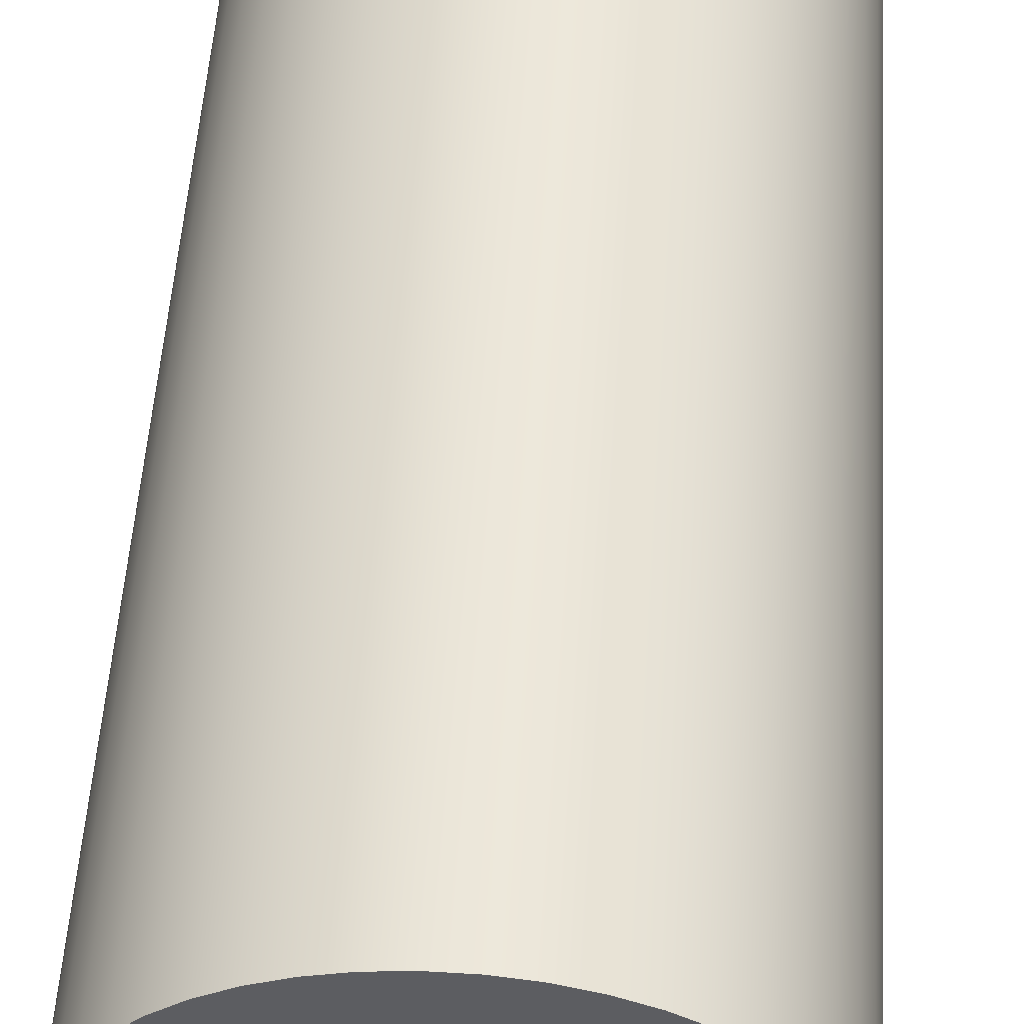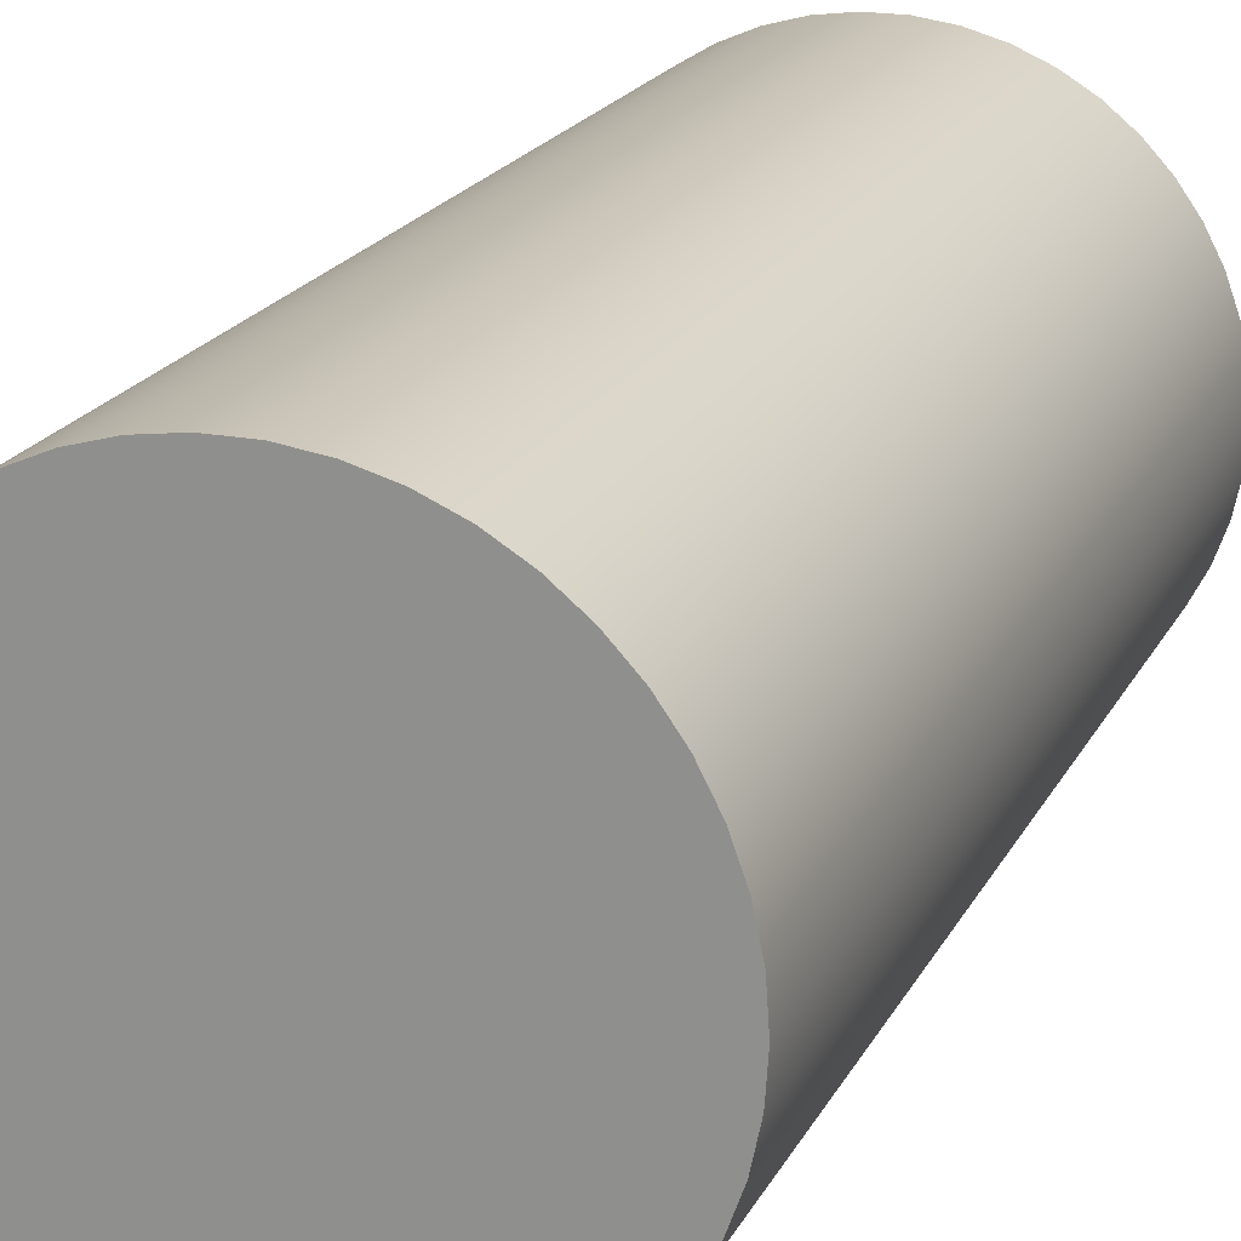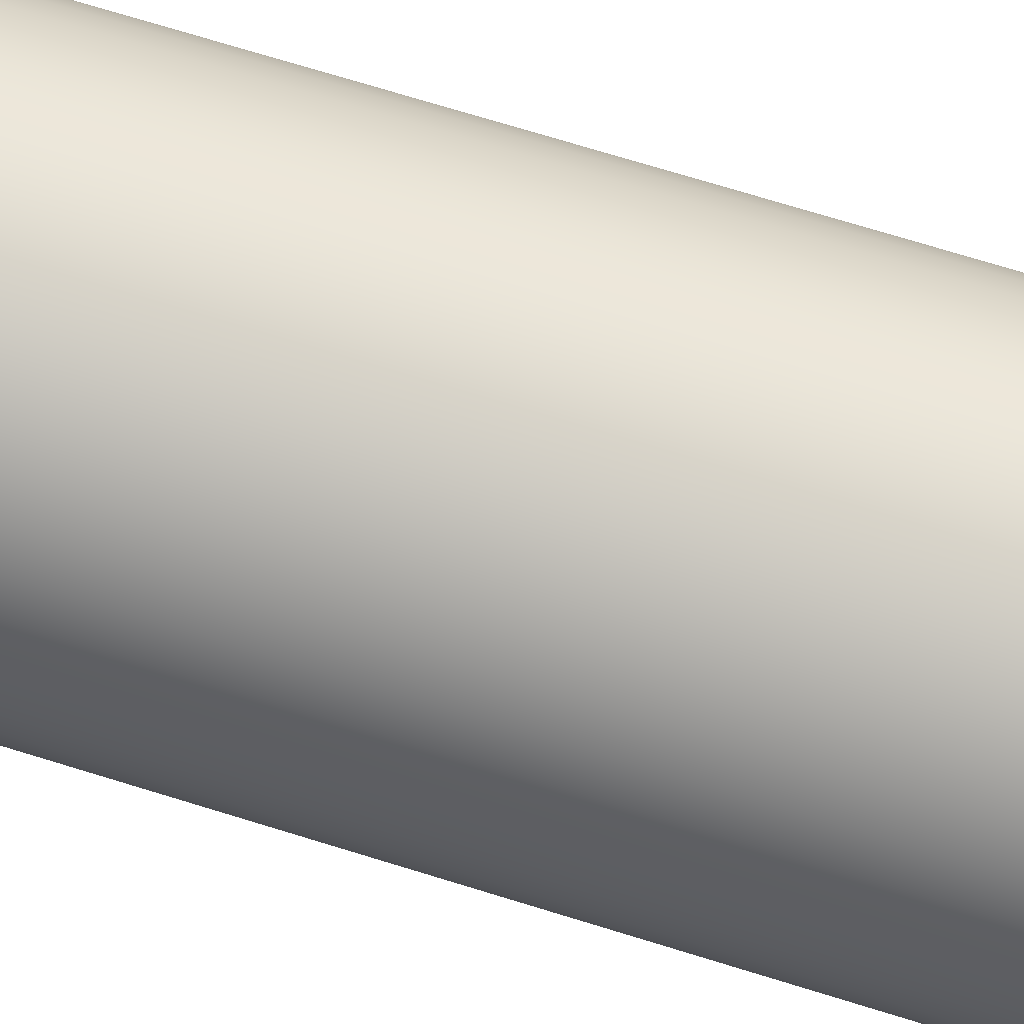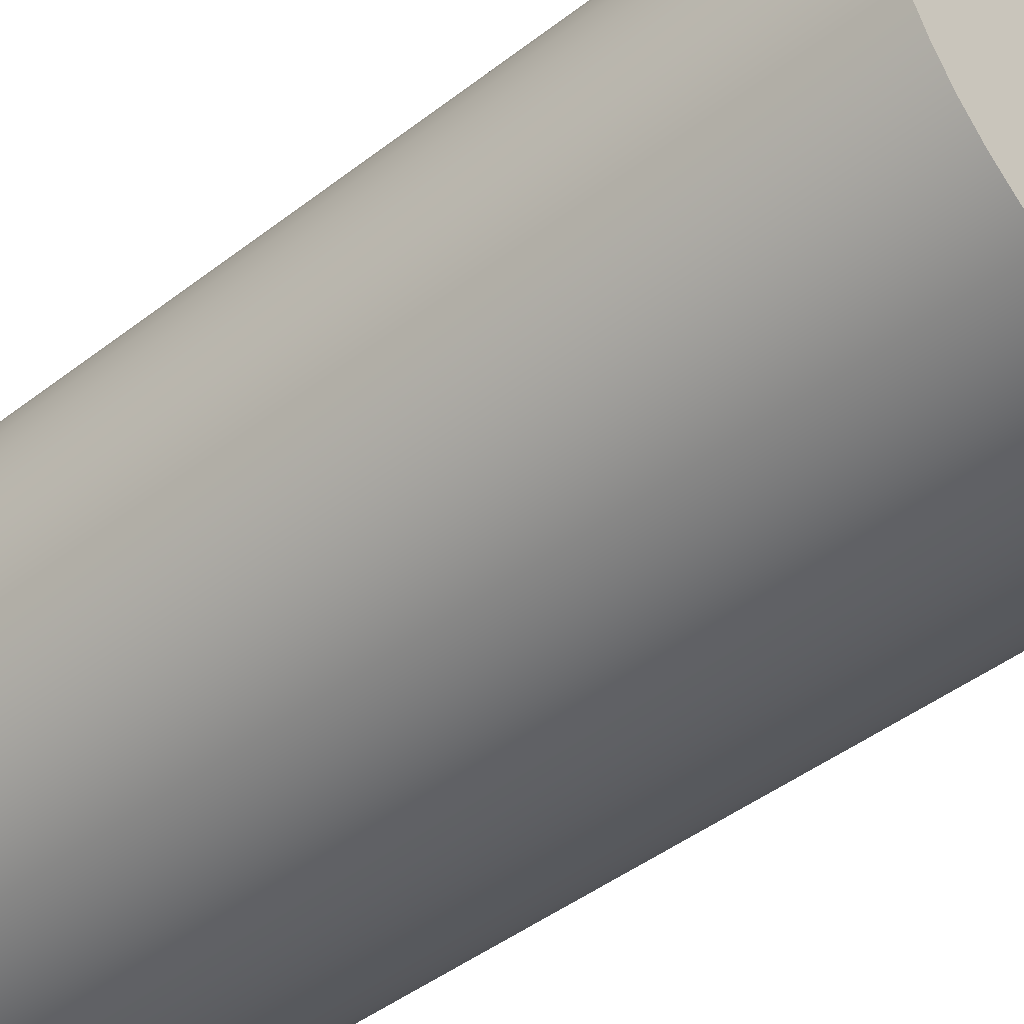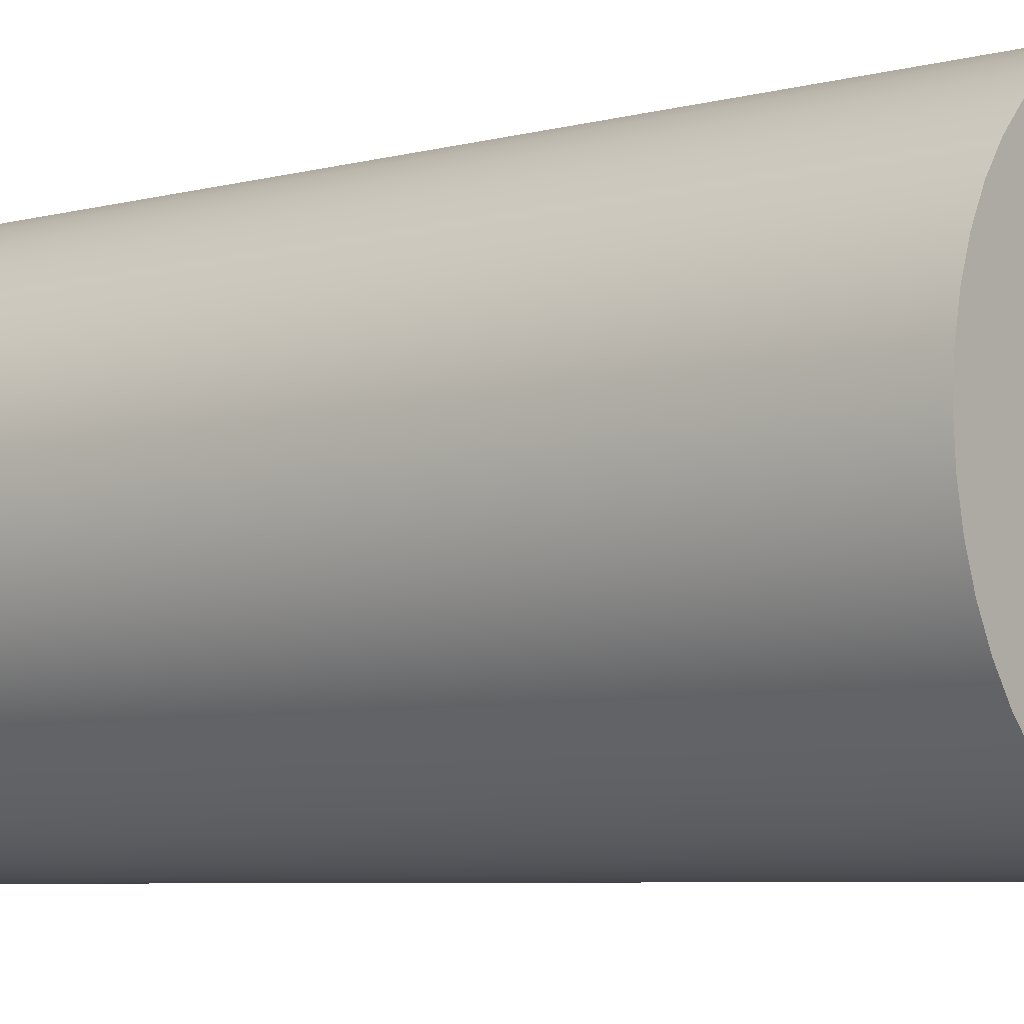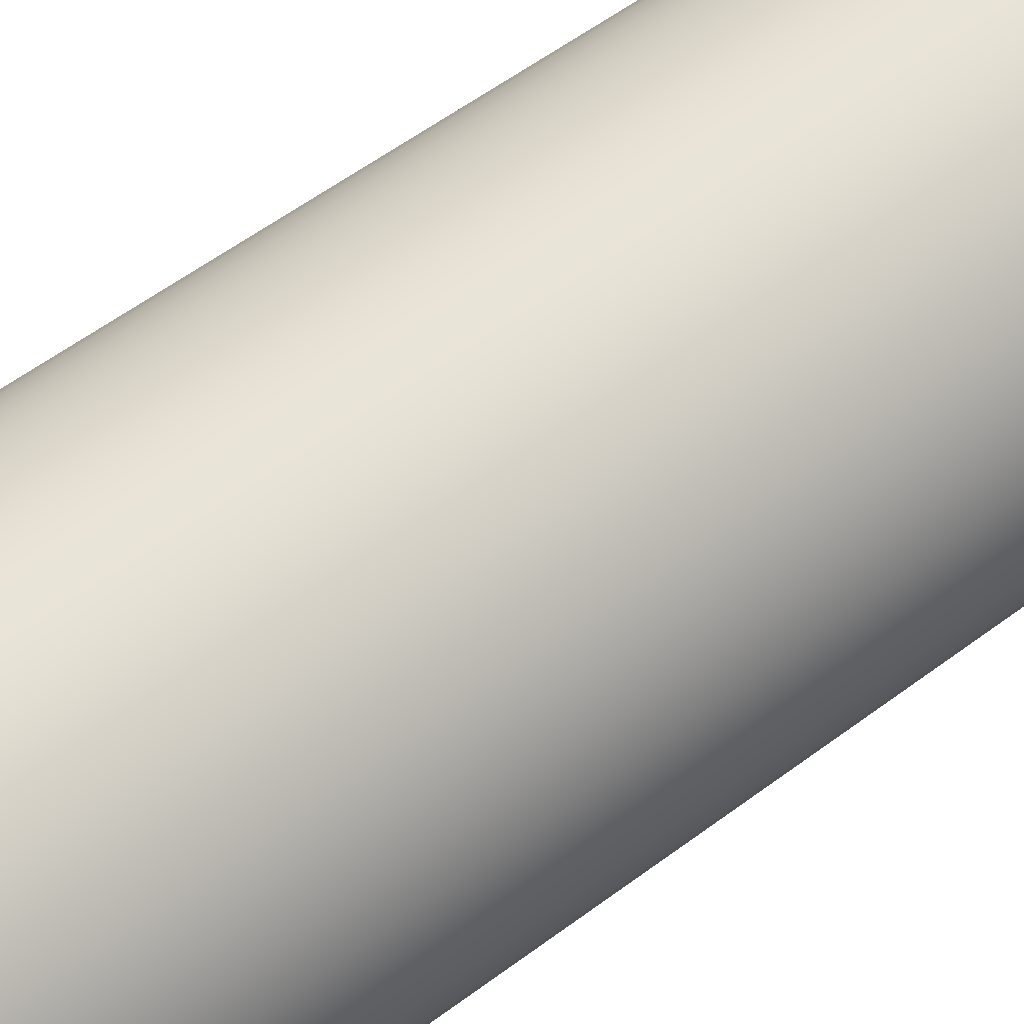
<metadata>
{"format":"obj","ext":"obj","renderer":"f3d","projection":"perspective","resolution":1024,"background":"white","views":[{"elev":52.7,"azim":3.7,"up":"+Y"},{"elev":19.3,"azim":-160.1,"up":"+Y"},{"elev":76.9,"azim":-73.2,"up":"+Y"},{"elev":-45.3,"azim":131.7,"up":"+Y"},{"elev":-6.2,"azim":-51.4,"up":"+Y"},{"elev":61.1,"azim":53.2,"up":"+Y"}]}
</metadata>
<code>
v 0.1 0.05774 0.6
v 2.776e-17 0.1155 0.6
v 2.776e-17 0.1155 0.4
v 0.1 0.05774 0.4
v 2.776e-17 0.1155 0.6
v -0.1 0.05774 0.6
v -0.1 0.05774 0.4
v 2.776e-17 0.1155 0.4
v -0.1 0.05774 0.6
v -0.1 -0.05774 0.6
v -0.1 -0.05774 0.4
v -0.1 0.05774 0.4
v -0.1 -0.05774 0.6
v -7.633e-17 -0.1155 0.6
v -6.939e-17 -0.1155 0.4
v -0.1 -0.05774 0.4
v -7.633e-17 -0.1155 0.6
v 0.1 -0.05774 0.6
v 0.1 -0.05774 0.4
v -6.939e-17 -0.1155 0.4
v 0.1 -0.05774 0.6
v 0.1 0.05774 0.6
v 0.1 0.05774 0.4
v 0.1 -0.05774 0.4
v 0.1 -0.05774 0.4
v 0.1 0.05774 0.4
v 2.776e-17 0.1155 0.4
v -0.1 0.05774 0.4
v -0.1 -0.05774 0.4
v -6.939e-17 -0.1155 0.4
v -0.15 -1.837e-17 0.6
v -0.1486 0.02042 0.6
v -0.1444 0.04047 0.6
v -0.1376 0.05976 0.6
v -0.1282 0.07794 0.6
v -0.1164 0.09466 0.6
v -0.1024 0.1096 0.6
v -0.0865 0.1225 0.6
v -0.06901 0.1332 0.6
v -0.05023 0.1413 0.6
v -0.03052 0.1469 0.6
v -0.01024 0.1497 0.6
v 0.01024 0.1497 0.6
v 0.03052 0.1469 0.6
v 0.05023 0.1413 0.6
v 0.06901 0.1332 0.6
v 0.0865 0.1225 0.6
v 0.1024 0.1096 0.6
v 0.1164 0.09466 0.6
v 0.1282 0.07794 0.6
v 0.1376 0.05976 0.6
v 0.1444 0.04047 0.6
v 0.1486 0.02042 0.6
v 0.15 0 0.6
v 0.1486 -0.02042 0.6
v 0.1444 -0.04047 0.6
v 0.1376 -0.05976 0.6
v 0.1282 -0.07794 0.6
v 0.1164 -0.09466 0.6
v 0.1024 -0.1096 0.6
v 0.0865 -0.1225 0.6
v 0.06901 -0.1332 0.6
v 0.05023 -0.1413 0.6
v 0.03052 -0.1469 0.6
v 0.01024 -0.1497 0.6
v -0.01024 -0.1497 0.6
v -0.03052 -0.1469 0.6
v -0.05023 -0.1413 0.6
v -0.06901 -0.1332 0.6
v -0.0865 -0.1225 0.6
v -0.1024 -0.1096 0.6
v -0.1164 -0.09466 0.6
v -0.1282 -0.07794 0.6
v -0.1376 -0.05976 0.6
v -0.1444 -0.04047 0.6
v -0.1486 -0.02042 0.6
v -0.15 -1.837e-17 0
v -0.1486 -0.02042 0
v -0.1444 -0.04047 0
v -0.1376 -0.05976 0
v -0.1282 -0.07794 0
v -0.1164 -0.09466 0
v -0.1024 -0.1096 0
v -0.0865 -0.1225 0
v -0.06901 -0.1332 0
v -0.05023 -0.1413 0
v -0.03052 -0.1469 0
v -0.01024 -0.1497 0
v 0.01024 -0.1497 0
v 0.03052 -0.1469 0
v 0.05023 -0.1413 0
v 0.06901 -0.1332 0
v 0.0865 -0.1225 0
v 0.1024 -0.1096 0
v 0.1164 -0.09466 0
v 0.1282 -0.07794 0
v 0.1376 -0.05976 0
v 0.1444 -0.04047 0
v 0.1486 -0.02042 0
v 0.15 0 0
v 0.1486 0.02042 0
v 0.1444 0.04047 0
v 0.1376 0.05976 0
v 0.1282 0.07794 0
v 0.1164 0.09466 0
v 0.1024 0.1096 0
v 0.0865 0.1225 0
v 0.06901 0.1332 0
v 0.05023 0.1413 0
v 0.03052 0.1469 0
v 0.01024 0.1497 0
v -0.01024 0.1497 0
v -0.03052 0.1469 0
v -0.05023 0.1413 0
v -0.06901 0.1332 0
v -0.0865 0.1225 0
v -0.1024 0.1096 0
v -0.1164 0.09466 0
v -0.1282 0.07794 0
v -0.1376 0.05976 0
v -0.1444 0.04047 0
v -0.1486 0.02042 0
v -0.15 -1.837e-17 0
v -0.15 -1.837e-17 0.6
v 2.776e-17 0.1155 0.6
v 0.1 0.05774 0.6
v 0.1 -0.05774 0.6
v -7.633e-17 -0.1155 0.6
v -0.1 -0.05774 0.6
v -0.1 0.05774 0.6
v -0.15 -1.837e-17 0.6
v -0.1486 -0.02042 0.6
v -0.1444 -0.04047 0.6
v -0.1376 -0.05976 0.6
v -0.1282 -0.07794 0.6
v -0.1164 -0.09466 0.6
v -0.1024 -0.1096 0.6
v -0.0865 -0.1225 0.6
v -0.06901 -0.1332 0.6
v -0.05023 -0.1413 0.6
v -0.03052 -0.1469 0.6
v -0.01024 -0.1497 0.6
v 0.01024 -0.1497 0.6
v 0.03052 -0.1469 0.6
v 0.05023 -0.1413 0.6
v 0.06901 -0.1332 0.6
v 0.0865 -0.1225 0.6
v 0.1024 -0.1096 0.6
v 0.1164 -0.09466 0.6
v 0.1282 -0.07794 0.6
v 0.1376 -0.05976 0.6
v 0.1444 -0.04047 0.6
v 0.1486 -0.02042 0.6
v 0.15 0 0.6
v 0.1486 0.02042 0.6
v 0.1444 0.04047 0.6
v 0.1376 0.05976 0.6
v 0.1282 0.07794 0.6
v 0.1164 0.09466 0.6
v 0.1024 0.1096 0.6
v 0.0865 0.1225 0.6
v 0.06901 0.1332 0.6
v 0.05023 0.1413 0.6
v 0.03052 0.1469 0.6
v 0.01024 0.1497 0.6
v -0.01024 0.1497 0.6
v -0.03052 0.1469 0.6
v -0.05023 0.1413 0.6
v -0.06901 0.1332 0.6
v -0.0865 0.1225 0.6
v -0.1024 0.1096 0.6
v -0.1164 0.09466 0.6
v -0.1282 0.07794 0.6
v -0.1376 0.05976 0.6
v -0.1444 0.04047 0.6
v -0.1486 0.02042 0.6
v -0.15 -1.837e-17 0
v -0.1486 0.02042 0
v -0.1444 0.04047 0
v -0.1376 0.05976 0
v -0.1282 0.07794 0
v -0.1164 0.09466 0
v -0.1024 0.1096 0
v -0.0865 0.1225 0
v -0.06901 0.1332 0
v -0.05023 0.1413 0
v -0.03052 0.1469 0
v -0.01024 0.1497 0
v 0.01024 0.1497 0
v 0.03052 0.1469 0
v 0.05023 0.1413 0
v 0.06901 0.1332 0
v 0.0865 0.1225 0
v 0.1024 0.1096 0
v 0.1164 0.09466 0
v 0.1282 0.07794 0
v 0.1376 0.05976 0
v 0.1444 0.04047 0
v 0.1486 0.02042 0
v 0.15 0 0
v 0.1486 -0.02042 0
v 0.1444 -0.04047 0
v 0.1376 -0.05976 0
v 0.1282 -0.07794 0
v 0.1164 -0.09466 0
v 0.1024 -0.1096 0
v 0.0865 -0.1225 0
v 0.06901 -0.1332 0
v 0.05023 -0.1413 0
v 0.03052 -0.1469 0
v 0.01024 -0.1497 0
v -0.01024 -0.1497 0
v -0.03052 -0.1469 0
v -0.05023 -0.1413 0
v -0.06901 -0.1332 0
v -0.0865 -0.1225 0
v -0.1024 -0.1096 0
v -0.1164 -0.09466 0
v -0.1282 -0.07794 0
v -0.1376 -0.05976 0
v -0.1444 -0.04047 0
v -0.1486 -0.02042 0
g 50f3fe68-e363-11ea-9836-54bf646e7e1f
f 1 2 4
f 4 2 3
g 50f732fa-e363-11ea-82a3-54bf646e7e1f
f 5 6 8
f 8 6 7
g 50fa8e88-e363-11ea-9475-54bf646e7e1f
f 9 10 12
f 12 10 11
g 50fd9c00-e363-11ea-ac54-54bf646e7e1f
f 13 14 16
f 16 14 15
g 5100d08a-e363-11ea-8c2e-54bf646e7e1f
f 17 18 20
f 20 18 19
g 5104050a-e363-11ea-8ea7-54bf646e7e1f
f 21 22 24
f 24 22 23
g 5106eb68-e363-11ea-b0a2-54bf646e7e1f
f 26 27 25
f 25 27 30
f 30 27 28
f 30 28 29
g 50947376-e363-11ea-b5a9-54bf646e7e1f
f 32 122 31
f 31 122 123
f 124 77 76
f 76 77 78
f 76 78 75
f 75 78 79
f 75 79 74
f 74 79 80
f 74 80 73
f 73 80 81
f 73 81 72
f 72 81 82
f 72 82 71
f 71 82 83
f 71 83 70
f 70 83 84
f 70 84 69
f 69 84 85
f 69 85 68
f 68 85 86
f 68 86 67
f 67 86 87
f 67 87 66
f 66 87 88
f 66 88 65
f 65 88 89
f 65 89 64
f 64 89 90
f 64 90 63
f 63 90 91
f 63 91 62
f 62 91 92
f 62 92 61
f 61 92 93
f 61 93 60
f 60 93 94
f 60 94 59
f 59 94 95
f 59 95 58
f 58 95 96
f 58 96 57
f 57 96 97
f 57 97 56
f 56 97 98
f 56 98 55
f 55 98 99
f 55 99 54
f 54 99 100
f 54 100 53
f 53 100 101
f 53 101 52
f 52 101 102
f 52 102 51
f 51 102 103
f 51 103 50
f 50 103 104
f 50 104 49
f 49 104 105
f 49 105 48
f 48 105 106
f 48 106 47
f 47 106 107
f 47 107 46
f 46 107 108
f 46 108 45
f 45 108 109
f 45 109 44
f 44 109 110
f 44 110 43
f 43 110 111
f 43 111 42
f 42 111 112
f 42 112 41
f 41 112 113
f 41 113 40
f 40 113 114
f 40 114 39
f 39 114 115
f 39 115 38
f 38 115 116
f 38 116 37
f 37 116 117
f 37 117 36
f 36 117 118
f 36 118 35
f 35 118 119
f 35 119 34
f 34 119 120
f 34 120 33
f 33 120 121
f 33 121 32
f 32 121 122
g 509759c6-e363-11ea-8dba-54bf646e7e1f
f 126 162 125
f 125 162 163
f 125 163 164
f 127 154 126
f 126 154 155
f 126 155 156
f 128 146 127
f 127 146 147
f 127 147 148
f 129 139 128
f 128 139 140
f 128 140 141
f 130 131 129
f 129 131 132
f 129 132 133
f 125 169 130
f 130 169 170
f 130 170 171
f 133 134 129
f 129 134 135
f 129 135 136
f 136 137 129
f 129 137 138
f 129 138 139
f 141 142 128
f 128 142 143
f 128 143 144
f 144 145 128
f 128 145 146
f 148 149 127
f 127 149 150
f 127 150 151
f 151 152 127
f 127 152 153
f 127 153 154
f 156 157 126
f 126 157 158
f 126 158 159
f 159 160 126
f 126 160 161
f 126 161 162
f 164 165 125
f 125 165 166
f 125 166 167
f 167 168 125
f 125 168 169
f 171 172 130
f 130 172 173
f 130 173 174
f 174 175 130
f 130 175 176
f 130 176 131
g 509a4042-e363-11ea-ba30-54bf646e7e1f
f 178 199 177
f 177 199 200
f 177 200 222
f 222 200 201
f 222 201 221
f 221 201 202
f 221 202 220
f 220 202 203
f 220 203 219
f 219 203 204
f 219 204 218
f 218 204 205
f 218 205 217
f 217 205 206
f 217 206 216
f 216 206 207
f 216 207 215
f 215 207 208
f 215 208 214
f 214 208 209
f 214 209 213
f 213 209 210
f 213 210 212
f 212 210 211
f 199 178 198
f 198 178 179
f 198 179 197
f 197 179 180
f 197 180 196
f 196 180 181
f 196 181 195
f 195 181 182
f 195 182 194
f 194 182 183
f 194 183 193
f 193 183 184
f 193 184 192
f 192 184 185
f 192 185 191
f 191 185 186
f 191 186 190
f 190 186 187
f 190 187 189
f 189 187 188

</code>
